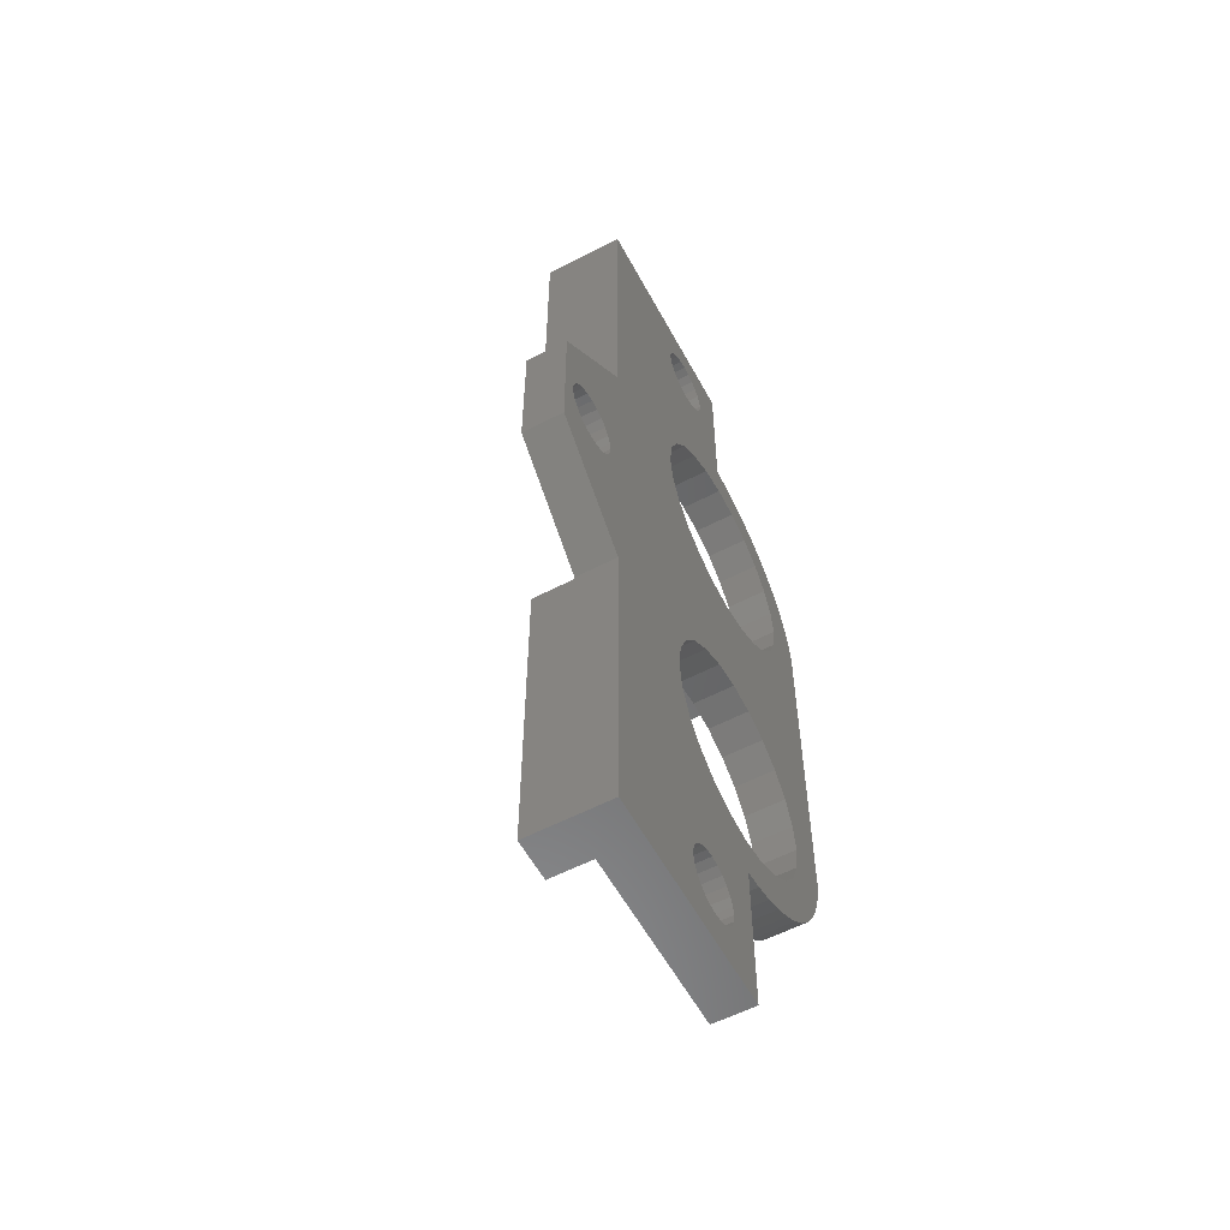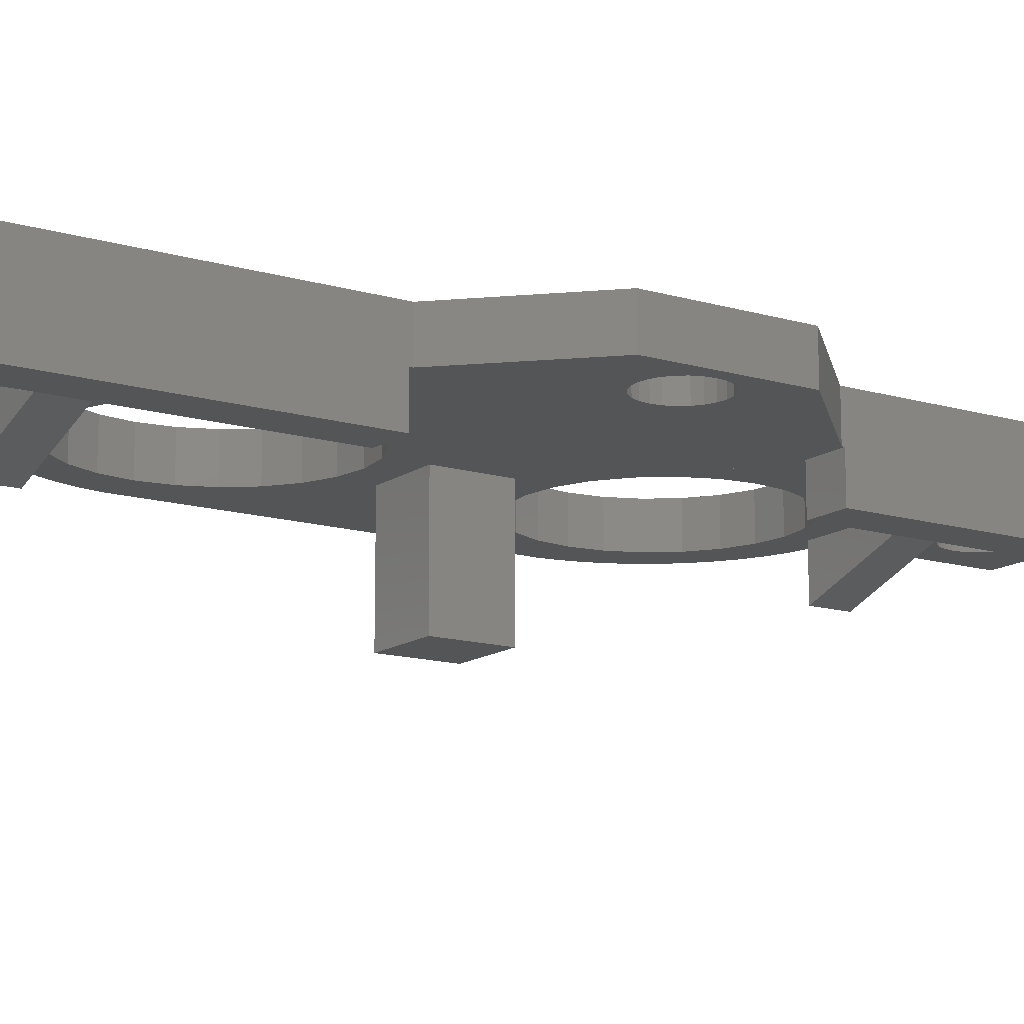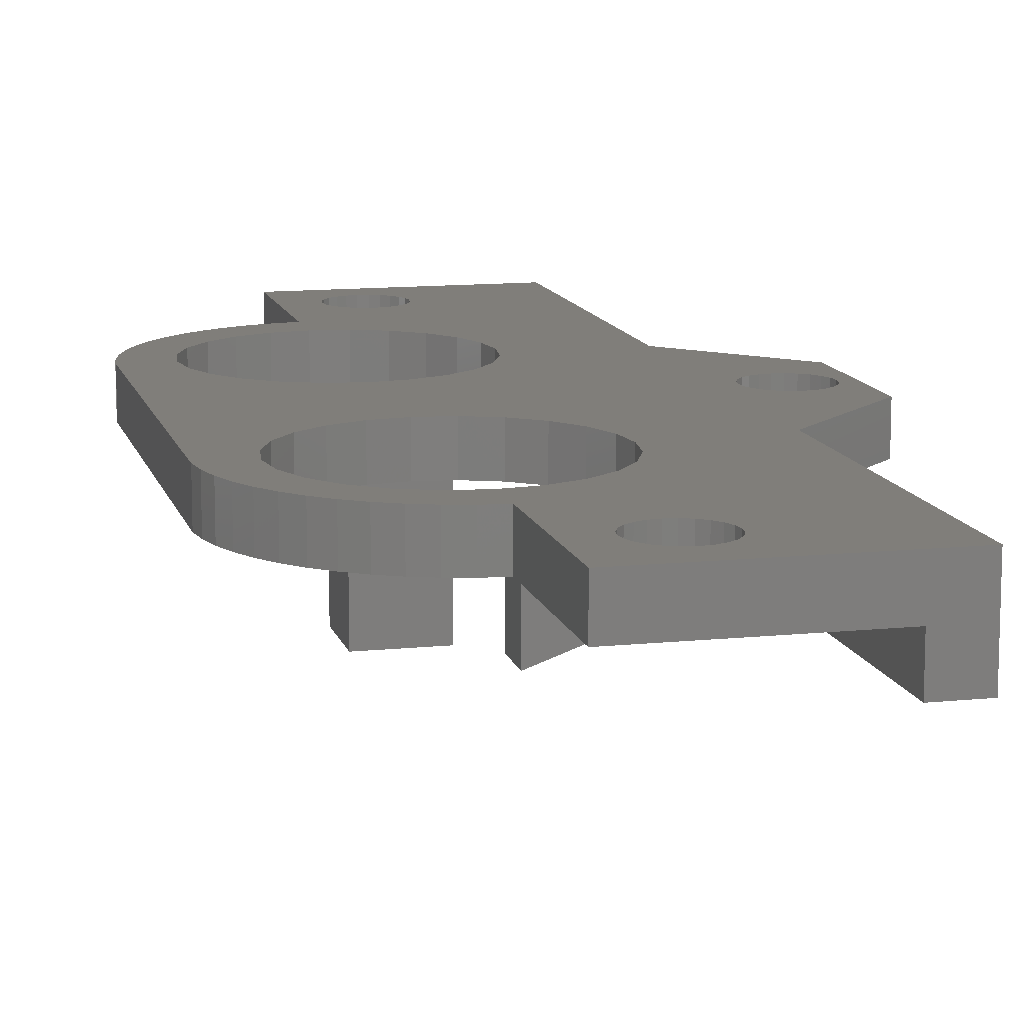
<metadata>
{"format":"stl","ext":"stl","renderer":"f3d","projection":"perspective","resolution":1024,"background":"white","views":[{"elev":-57.5,"azim":118.3,"up":"+Z"},{"elev":-13.8,"azim":56.4,"up":"+Y"},{"elev":12.2,"azim":-13.8,"up":"+Y"}]}
</metadata>
<code>
# stl→obj: 342 verts, 694 faces
v 717.8 414.3 370.7
v 717.8 410.7 370.7
v 727.8 414.3 370.7
v 717.8 414.3 367.9
v 717.8 410.7 367.9
v 717.8 414.3 369.4
v 717.8 417.3 369.4
v 717.8 417.3 380.9
v 717.8 414.3 380.9
v 727.8 414.3 367.9
v 717.8 414.3 322.1
v 717.8 410.7 322.1
v 727.8 414.3 322.1
v 717.8 414.3 319.3
v 727.8 414.3 319.3
v 717.8 410.7 319.3
v 720.3 417.3 314.1
v 720.4 414.3 313.5
v 720.4 417.3 313.5
v 720.3 414.3 314.1
v 720.4 417.3 314.7
v 720.4 414.3 314.7
v 720.6 417.3 315.4
v 720.6 414.3 315.4
v 721 417.3 315.9
v 721 414.3 315.9
v 721.5 414.3 316.3
v 721.5 417.3 316.3
v 722.1 414.3 316.5
v 722.1 417.3 316.5
v 722.8 414.3 316.6
v 722.8 417.3 316.6
v 723.4 414.3 316.5
v 723.4 417.3 316.5
v 724 414.3 316.3
v 724 417.3 316.3
v 724.6 414.3 315.9
v 724.6 417.3 315.9
v 725 414.3 315.4
v 725 417.3 315.4
v 725.2 414.3 314.7
v 725.2 417.3 314.7
v 725.3 414.3 314.1
v 725.3 417.3 314.1
v 725.2 414.3 313.5
v 725.2 417.3 313.5
v 725 414.3 312.9
v 725 417.3 312.9
v 724.6 414.3 312.3
v 724.6 417.3 312.3
v 724 414.3 311.9
v 724 417.3 311.9
v 723.4 414.3 311.7
v 723.4 417.3 311.7
v 722.8 414.3 311.6
v 722.8 417.3 311.6
v 722.1 414.3 311.7
v 722.1 417.3 311.7
v 721.5 414.3 311.9
v 721.5 417.3 311.9
v 721 414.3 312.3
v 721 417.3 312.3
v 720.6 417.3 312.9
v 720.6 414.3 312.9
v 720.4 417.3 375.3
v 720.3 414.3 375.9
v 720.4 414.3 375.3
v 720.3 417.3 375.9
v 720.4 414.3 376.5
v 720.4 417.3 376.5
v 720.6 414.3 377.2
v 720.6 417.3 377.2
v 721 414.3 377.7
v 721 417.3 377.7
v 721.5 414.3 378.1
v 721.5 417.3 378.1
v 722.1 414.3 378.3
v 722.1 417.3 378.3
v 722.8 414.3 378.4
v 722.8 417.3 378.4
v 723.4 414.3 378.3
v 723.4 417.3 378.3
v 724 414.3 378.1
v 724 417.3 378.1
v 724.6 414.3 377.7
v 724.6 417.3 377.7
v 725 417.3 377.2
v 725 414.3 377.2
v 725.2 417.3 376.5
v 725.2 414.3 376.5
v 725.3 417.3 375.9
v 725.3 414.3 375.9
v 725.2 417.3 375.3
v 725.2 414.3 375.3
v 725 417.3 374.7
v 725 414.3 374.7
v 724.6 417.3 374.1
v 724.6 414.3 374.1
v 724 414.3 373.7
v 724 417.3 373.7
v 723.4 414.3 373.5
v 723.4 417.3 373.5
v 722.8 414.3 373.4
v 722.8 417.3 373.4
v 722.1 414.3 373.5
v 722.1 417.3 373.5
v 721.5 414.3 373.7
v 721.5 417.3 373.7
v 721 414.3 374.1
v 721 417.3 374.1
v 720.6 417.3 374.7
v 720.6 414.3 374.7
v 715.2 414.3 342.5
v 720.2 405.8 342.5
v 715.2 405.8 342.5
v 720.2 414.3 342.5
v 717.8 417.3 320.6
v 716.4 414.3 320.8
v 717.8 414.3 320.6
v 716.4 417.3 320.8
v 714.9 414.3 321.2
v 714.9 417.3 321.2
v 713.6 414.3 321.7
v 713.6 417.3 321.7
v 712.3 414.3 322.4
v 712.3 417.3 322.4
v 711.1 417.3 323.2
v 711.1 414.3 323.2
v 710 414.3 324.2
v 710 417.3 324.2
v 709 414.3 325.3
v 709 417.3 325.3
v 708.2 417.3 326.5
v 708.2 414.3 326.5
v 707.5 414.3 327.7
v 707.5 417.3 327.7
v 707 414.3 329.1
v 707 417.3 329.1
v 706.6 414.3 330.5
v 706.6 417.3 330.5
v 706.4 417.3 332
v 706.4 414.3 332
v 706.5 414.3 332
v 706.5 417.3 332
v 706.5 417.3 358.1
v 706.5 414.3 358.1
v 706.7 417.3 359.5
v 706.7 414.3 359.5
v 707 417.3 360.9
v 707 414.3 360.9
v 707.6 414.3 362.2
v 707.6 417.3 362.2
v 708.2 414.3 363.5
v 708.2 417.3 363.5
v 709.1 414.3 364.7
v 709.1 417.3 364.7
v 710 414.3 365.8
v 710 417.3 365.8
v 711.1 417.3 366.8
v 711.1 414.3 366.8
v 712.3 414.3 367.6
v 712.3 417.3 367.6
v 713.6 414.3 368.3
v 713.6 417.3 368.3
v 714.9 414.3 368.8
v 714.9 417.3 368.8
v 716.4 414.3 369.2
v 716.4 417.3 369.2
v 717.8 417.3 309.1
v 717.8 414.3 309.1
v 734 417.3 380.9
v 731 411.3 380.9
v 734 411.3 380.9
v 731 414.3 380.9
v 734 417.3 333
v 734 411.3 309.1
v 734 417.3 309.1
v 734 414.3 332.8
v 734 411.3 332.8
v 734 414.3 333
v 731 414.3 309.1
v 731 411.3 309.1
v 741 417.3 340
v 741 414.3 340
v 741 417.3 350
v 741 414.3 350
v 734 414.3 357
v 734 417.3 357
v 731 411.3 332.8
v 734 414.3 357.2
v 734 411.3 357.2
v 731 414.3 332.8
v 731 411.3 357.2
v 731 414.3 357.2
v 715.2 405.8 347.5
v 715.2 414.3 347.5
v 720.2 405.8 347.5
v 720.2 414.3 347.5
v 739.9 417.3 344.4
v 739.7 417.3 343.8
v 740 417.3 345
v 739.3 417.3 343.2
v 738.7 417.3 342.8
v 738.1 417.3 342.6
v 737.5 417.3 342.5
v 736.8 417.3 342.6
v 736.2 417.3 342.8
v 735.7 417.3 343.2
v 735.3 417.3 343.8
v 735.1 417.3 344.4
v 735 417.3 345
v 725 417.3 362.2
v 725.8 417.3 360.2
v 723.7 417.3 363.9
v 721.9 417.3 365.2
v 719.9 417.3 366.1
v 724.9 417.3 327.8
v 725.8 417.3 329.8
v 723.6 417.3 326.1
v 721.9 417.3 324.8
v 719.9 417.3 324
v 739.7 417.3 346.3
v 739.9 417.3 345.6
v 739.3 417.3 346.8
v 738.7 417.3 347.2
v 738.1 417.3 347.4
v 737.5 417.3 347.5
v 736.8 417.3 347.4
v 736.2 417.3 347.2
v 735.7 417.3 346.8
v 735.3 417.3 346.3
v 735.1 417.3 345.6
v 726 417.3 332
v 726.1 417.3 358.1
v 717.8 417.3 323.7
v 715.7 417.3 324
v 713.7 417.3 324.8
v 712 417.3 326.1
v 710.7 417.3 327.8
v 709.8 417.3 329.8
v 709.6 417.3 332
v 709.5 417.3 358.1
v 715.6 417.3 366.1
v 717.8 417.3 366.4
v 713.6 417.3 365.2
v 711.9 417.3 363.9
v 710.6 417.3 362.2
v 709.8 417.3 360.2
v 725.8 417.3 355.9
v 725.8 417.3 334.1
v 725 417.3 353.9
v 724.9 417.3 336.1
v 723.7 417.3 352.2
v 723.6 417.3 337.8
v 721.9 417.3 350.9
v 721.9 417.3 339.1
v 719.9 417.3 350
v 719.9 417.3 339.9
v 717.8 417.3 349.7
v 717.8 417.3 340.2
v 715.7 417.3 339.9
v 715.6 417.3 350
v 713.7 417.3 339.1
v 713.6 417.3 350.9
v 712 417.3 337.8
v 711.9 417.3 352.2
v 710.7 417.3 336.1
v 710.6 417.3 353.9
v 709.8 417.3 334.1
v 709.8 417.3 355.9
v 717.8 414.3 366.4
v 715.6 414.3 366.1
v 719.9 414.3 366.1
v 721.9 414.3 365.2
v 723.7 414.3 363.9
v 725 414.3 362.2
v 725.8 414.3 360.2
v 726.1 414.3 358.1
v 725.8 414.3 355.9
v 725 414.3 353.9
v 723.7 414.3 352.2
v 721.9 414.3 350.9
v 719.9 414.3 350
v 717.8 414.3 349.7
v 715.6 414.3 350
v 713.6 414.3 350.9
v 711.9 414.3 352.2
v 710.6 414.3 353.9
v 709.8 414.3 355.9
v 709.5 414.3 358.1
v 709.8 414.3 360.2
v 710.6 414.3 362.2
v 711.9 414.3 363.9
v 713.6 414.3 365.2
v 715.7 414.3 339.9
v 717.8 414.3 340.2
v 719.9 414.3 339.9
v 721.9 414.3 339.1
v 723.6 414.3 337.8
v 724.9 414.3 336.1
v 725.8 414.3 334.1
v 726 414.3 332
v 725.8 414.3 329.8
v 724.9 414.3 327.8
v 723.6 414.3 326.1
v 721.9 414.3 324.8
v 719.9 414.3 324
v 717.8 414.3 323.7
v 715.7 414.3 324
v 713.7 414.3 324.8
v 712 414.3 326.1
v 710.7 414.3 327.8
v 709.8 414.3 329.8
v 709.6 414.3 332
v 709.8 414.3 334.1
v 710.7 414.3 336.1
v 712 414.3 337.8
v 713.7 414.3 339.1
v 739.9 414.3 345.6
v 740 414.3 345
v 739.7 414.3 346.3
v 739.3 414.3 346.8
v 738.7 414.3 347.2
v 738.1 414.3 347.4
v 737.5 414.3 347.5
v 736.8 414.3 347.4
v 736.2 414.3 347.2
v 735.7 414.3 346.8
v 735.3 414.3 346.3
v 735.1 414.3 345.6
v 735 414.3 345
v 739.7 414.3 343.8
v 739.9 414.3 344.4
v 739.3 414.3 343.2
v 738.7 414.3 342.8
v 738.1 414.3 342.6
v 737.5 414.3 342.5
v 736.8 414.3 342.6
v 736.2 414.3 342.8
v 735.7 414.3 343.2
v 735.3 414.3 343.8
v 735.1 414.3 344.4
f 1 2 3
f 2 4 5
f 4 2 6
f 6 2 7
f 7 2 1
f 1 8 7
f 8 1 9
f 4 10 5
f 11 12 13
f 14 15 16
f 17 18 19
f 18 17 20
f 21 20 17
f 20 21 22
f 23 22 21
f 22 23 24
f 25 24 23
f 24 25 26
f 25 27 26
f 27 25 28
f 28 29 27
f 29 28 30
f 30 31 29
f 31 30 32
f 32 33 31
f 33 32 34
f 34 35 33
f 35 34 36
f 36 37 35
f 37 36 38
f 39 38 40
f 38 39 37
f 41 40 42
f 40 41 39
f 43 42 44
f 42 43 41
f 45 44 46
f 44 45 43
f 47 46 48
f 46 47 45
f 49 48 50
f 48 49 47
f 50 51 49
f 51 50 52
f 52 53 51
f 53 52 54
f 54 55 53
f 55 54 56
f 56 57 55
f 57 56 58
f 58 59 57
f 59 58 60
f 60 61 59
f 61 60 62
f 63 61 62
f 61 63 64
f 19 64 63
f 64 19 18
f 65 66 67
f 66 65 68
f 68 69 66
f 69 68 70
f 70 71 69
f 71 70 72
f 72 73 71
f 73 72 74
f 74 75 73
f 75 74 76
f 76 77 75
f 77 76 78
f 78 79 77
f 79 78 80
f 80 81 79
f 81 80 82
f 82 83 81
f 83 82 84
f 84 85 83
f 85 84 86
f 85 87 88
f 87 85 86
f 88 89 90
f 89 88 87
f 90 91 92
f 91 90 89
f 92 93 94
f 93 92 91
f 94 95 96
f 95 94 93
f 96 97 98
f 97 96 95
f 97 99 98
f 99 97 100
f 100 101 99
f 101 100 102
f 102 103 101
f 103 102 104
f 104 105 103
f 105 104 106
f 106 107 105
f 107 106 108
f 108 109 107
f 109 108 110
f 111 109 110
f 109 111 112
f 111 67 112
f 67 111 65
f 113 114 115
f 114 113 116
f 117 118 119
f 118 117 120
f 120 121 118
f 121 120 122
f 122 123 121
f 123 122 124
f 124 125 123
f 125 124 126
f 125 127 128
f 127 125 126
f 127 129 128
f 129 127 130
f 130 131 129
f 131 130 132
f 133 131 132
f 131 133 134
f 133 135 134
f 135 133 136
f 136 137 135
f 137 136 138
f 138 139 137
f 139 138 140
f 141 139 140
f 139 141 142
f 141 143 142
f 143 141 144
f 145 143 144
f 143 145 146
f 147 146 145
f 146 147 148
f 149 148 147
f 148 149 150
f 149 151 150
f 151 149 152
f 152 153 151
f 153 152 154
f 154 155 153
f 155 154 156
f 156 157 155
f 157 156 158
f 157 159 160
f 159 157 158
f 159 161 160
f 161 159 162
f 162 163 161
f 163 162 164
f 164 165 163
f 165 164 166
f 166 167 165
f 167 166 168
f 168 6 167
f 6 168 7
f 12 119 16
f 119 12 11
f 14 169 170
f 169 14 117
f 117 14 16
f 117 16 119
f 171 172 173
f 172 171 174
f 174 171 9
f 9 171 8
f 175 176 177
f 176 175 178
f 176 178 179
f 178 175 180
f 169 181 170
f 181 169 177
f 182 177 176
f 177 182 181
f 180 183 184
f 183 180 175
f 185 184 183
f 184 185 186
f 185 187 186
f 187 185 188
f 189 176 179
f 176 189 182
f 171 187 188
f 187 171 190
f 190 171 173
f 173 191 190
f 189 181 182
f 181 189 192
f 178 189 179
f 189 178 192
f 173 193 191
f 193 173 172
f 193 190 191
f 190 193 194
f 172 194 193
f 194 172 174
f 195 113 115
f 113 195 196
f 116 197 114
f 197 116 198
f 3 5 10
f 5 3 2
f 198 195 197
f 195 198 196
f 195 114 197
f 114 195 115
f 13 16 15
f 16 13 12
f 183 199 185
f 199 183 200
f 200 183 175
f 185 199 201
f 200 175 202
f 202 175 203
f 203 175 204
f 204 175 205
f 205 175 206
f 206 175 207
f 207 175 208
f 208 175 209
f 209 175 210
f 210 175 211
f 212 91 213
f 91 212 93
f 93 212 95
f 95 212 214
f 95 214 97
f 97 214 100
f 100 214 102
f 102 214 215
f 102 215 104
f 104 215 106
f 106 215 108
f 108 215 216
f 108 216 110
f 110 216 111
f 111 216 65
f 65 216 68
f 44 217 218
f 217 44 42
f 217 42 40
f 217 40 38
f 217 38 219
f 219 38 36
f 219 36 34
f 219 34 220
f 220 34 32
f 220 32 30
f 220 30 28
f 220 28 221
f 221 28 25
f 221 25 23
f 221 23 21
f 221 21 17
f 185 222 188
f 222 185 223
f 223 185 201
f 188 222 224
f 188 224 225
f 188 225 226
f 188 226 227
f 188 227 228
f 188 228 229
f 188 229 230
f 188 230 231
f 188 231 232
f 188 232 211
f 188 211 175
f 188 175 177
f 188 177 46
f 46 177 48
f 48 177 50
f 50 177 52
f 52 177 169
f 188 46 44
f 188 44 171
f 171 44 233
f 171 233 234
f 233 44 218
f 52 169 54
f 54 169 56
f 56 169 58
f 58 169 60
f 60 169 62
f 62 169 63
f 63 169 19
f 19 169 17
f 17 169 221
f 221 169 235
f 235 169 117
f 117 236 235
f 236 117 120
f 236 120 122
f 236 122 237
f 237 122 124
f 237 124 238
f 238 124 126
f 238 126 127
f 238 127 239
f 239 127 130
f 239 130 240
f 240 130 132
f 240 132 241
f 241 132 242
f 242 132 156
f 156 132 154
f 154 132 133
f 154 133 152
f 152 133 136
f 152 136 149
f 149 136 138
f 149 138 147
f 147 138 140
f 147 140 145
f 145 140 144
f 144 140 141
f 243 7 244
f 7 243 168
f 168 243 166
f 166 243 245
f 166 245 164
f 164 245 246
f 164 246 162
f 162 246 159
f 159 246 247
f 159 247 158
f 158 247 248
f 158 248 156
f 156 248 242
f 233 249 234
f 249 233 250
f 249 250 251
f 251 250 252
f 251 252 253
f 253 252 254
f 253 254 255
f 255 254 256
f 255 256 257
f 257 256 258
f 257 258 259
f 259 258 260
f 259 260 261
f 259 261 262
f 262 261 263
f 262 263 264
f 264 263 265
f 264 265 266
f 266 265 267
f 266 267 268
f 268 267 269
f 268 269 270
f 270 269 241
f 270 241 242
f 171 84 8
f 84 171 86
f 86 171 87
f 87 171 89
f 89 171 91
f 91 171 234
f 91 234 213
f 8 84 82
f 8 82 80
f 8 80 78
f 8 78 76
f 8 76 74
f 8 74 72
f 8 72 70
f 8 70 68
f 8 68 216
f 8 216 7
f 7 216 244
f 243 271 272
f 271 243 244
f 271 216 273
f 216 271 244
f 216 274 273
f 274 216 215
f 215 275 274
f 275 215 214
f 276 214 212
f 214 276 275
f 277 212 213
f 212 277 276
f 278 213 234
f 213 278 277
f 279 234 249
f 234 279 278
f 280 249 251
f 249 280 279
f 281 251 253
f 251 281 280
f 253 282 281
f 282 253 255
f 282 257 283
f 257 282 255
f 283 259 284
f 259 283 257
f 259 285 284
f 285 259 262
f 262 286 285
f 286 262 264
f 264 287 286
f 287 264 266
f 268 287 266
f 287 268 288
f 270 288 268
f 288 270 289
f 242 289 270
f 289 242 290
f 248 290 242
f 290 248 291
f 247 291 248
f 291 247 292
f 246 292 247
f 292 246 293
f 293 245 294
f 245 293 246
f 245 272 294
f 272 245 243
f 295 260 296
f 260 295 261
f 260 297 296
f 297 260 258
f 258 298 297
f 298 258 256
f 256 299 298
f 299 256 254
f 300 254 252
f 254 300 299
f 300 250 301
f 250 300 252
f 301 233 302
f 233 301 250
f 302 218 303
f 218 302 233
f 303 217 304
f 217 303 218
f 304 219 305
f 219 304 217
f 219 306 305
f 306 219 220
f 306 221 307
f 221 306 220
f 221 308 307
f 308 221 235
f 235 309 308
f 309 235 236
f 236 310 309
f 310 236 237
f 237 311 310
f 311 237 238
f 238 312 311
f 312 238 239
f 239 313 312
f 313 239 240
f 241 313 240
f 313 241 314
f 241 315 314
f 315 241 269
f 267 315 269
f 315 267 316
f 265 316 267
f 316 265 317
f 265 318 317
f 318 265 263
f 263 295 318
f 295 263 261
f 279 302 278
f 302 279 301
f 301 279 280
f 301 280 300
f 300 280 281
f 300 281 299
f 299 281 282
f 299 282 298
f 298 282 283
f 298 283 297
f 297 283 284
f 297 284 296
f 296 284 295
f 295 284 285
f 295 285 318
f 318 285 286
f 318 286 317
f 317 286 287
f 317 287 316
f 316 287 288
f 316 288 315
f 315 288 289
f 315 289 314
f 314 289 290
f 167 4 6
f 4 167 271
f 271 167 272
f 272 167 165
f 272 165 294
f 294 165 163
f 294 163 293
f 293 163 161
f 293 161 160
f 293 160 292
f 292 160 157
f 292 157 291
f 291 157 155
f 291 155 290
f 13 306 11
f 306 13 305
f 305 13 304
f 304 13 303
f 303 13 302
f 302 13 278
f 11 306 307
f 11 307 308
f 11 308 309
f 11 309 118
f 118 309 121
f 121 309 310
f 121 310 123
f 123 310 311
f 123 311 125
f 125 311 128
f 128 311 312
f 128 312 129
f 129 312 313
f 129 313 131
f 131 313 314
f 131 314 290
f 131 290 155
f 131 155 153
f 131 153 134
f 134 153 151
f 134 151 135
f 135 151 150
f 135 150 137
f 137 150 148
f 137 148 139
f 139 148 146
f 139 146 143
f 139 143 142
f 118 119 11
f 10 13 15
f 13 10 278
f 278 10 277
f 277 10 276
f 276 10 275
f 275 10 274
f 274 10 4
f 274 4 273
f 273 4 271
f 174 3 194
f 3 174 88
f 88 174 85
f 85 174 83
f 83 174 9
f 194 3 192
f 192 3 10
f 3 88 90
f 3 90 92
f 83 9 81
f 81 9 79
f 79 9 77
f 77 9 75
f 75 9 73
f 73 9 71
f 71 9 69
f 69 9 66
f 3 99 1
f 99 3 98
f 98 3 96
f 96 3 94
f 94 3 92
f 1 99 101
f 1 101 103
f 1 103 105
f 1 105 107
f 1 107 109
f 1 109 112
f 1 112 67
f 1 67 66
f 1 66 9
f 194 187 190
f 15 41 43
f 41 15 39
f 39 15 37
f 37 15 35
f 35 15 14
f 35 14 33
f 33 14 31
f 31 14 29
f 29 14 27
f 27 14 26
f 26 14 24
f 24 14 22
f 22 14 20
f 181 51 170
f 51 181 49
f 49 181 47
f 47 181 15
f 15 181 192
f 15 192 10
f 47 15 45
f 45 15 43
f 170 51 53
f 170 53 55
f 170 55 57
f 170 57 59
f 170 59 61
f 170 61 64
f 170 64 18
f 170 18 20
f 170 20 14
f 186 319 320
f 319 186 321
f 321 186 187
f 321 187 322
f 322 187 323
f 323 187 324
f 324 187 325
f 325 187 326
f 326 187 327
f 327 187 328
f 328 187 329
f 329 187 330
f 330 187 331
f 331 187 180
f 180 187 178
f 178 187 192
f 192 187 194
f 184 332 180
f 332 184 333
f 333 184 186
f 333 186 320
f 180 332 334
f 180 334 335
f 180 335 336
f 180 336 337
f 180 337 338
f 180 338 339
f 180 339 340
f 180 340 341
f 180 341 342
f 180 342 331
f 211 342 210
f 342 211 331
f 210 341 209
f 341 210 342
f 209 340 208
f 340 209 341
f 207 340 339
f 340 207 208
f 206 339 338
f 339 206 207
f 205 338 337
f 338 205 206
f 231 330 232
f 330 231 329
f 232 331 211
f 331 232 330
f 230 329 231
f 329 230 328
f 230 327 328
f 327 230 229
f 229 326 327
f 326 229 228
f 225 322 323
f 322 225 224
f 321 224 222
f 224 321 322
f 319 222 223
f 222 319 321
f 320 223 201
f 223 320 319
f 333 201 199
f 201 333 320
f 332 199 200
f 199 332 333
f 334 200 202
f 200 334 332
f 202 335 334
f 335 202 203
f 203 336 335
f 336 203 204
f 204 337 336
f 337 204 205
f 228 325 326
f 325 228 227
f 325 226 324
f 226 325 227
f 226 323 324
f 323 226 225

</code>
